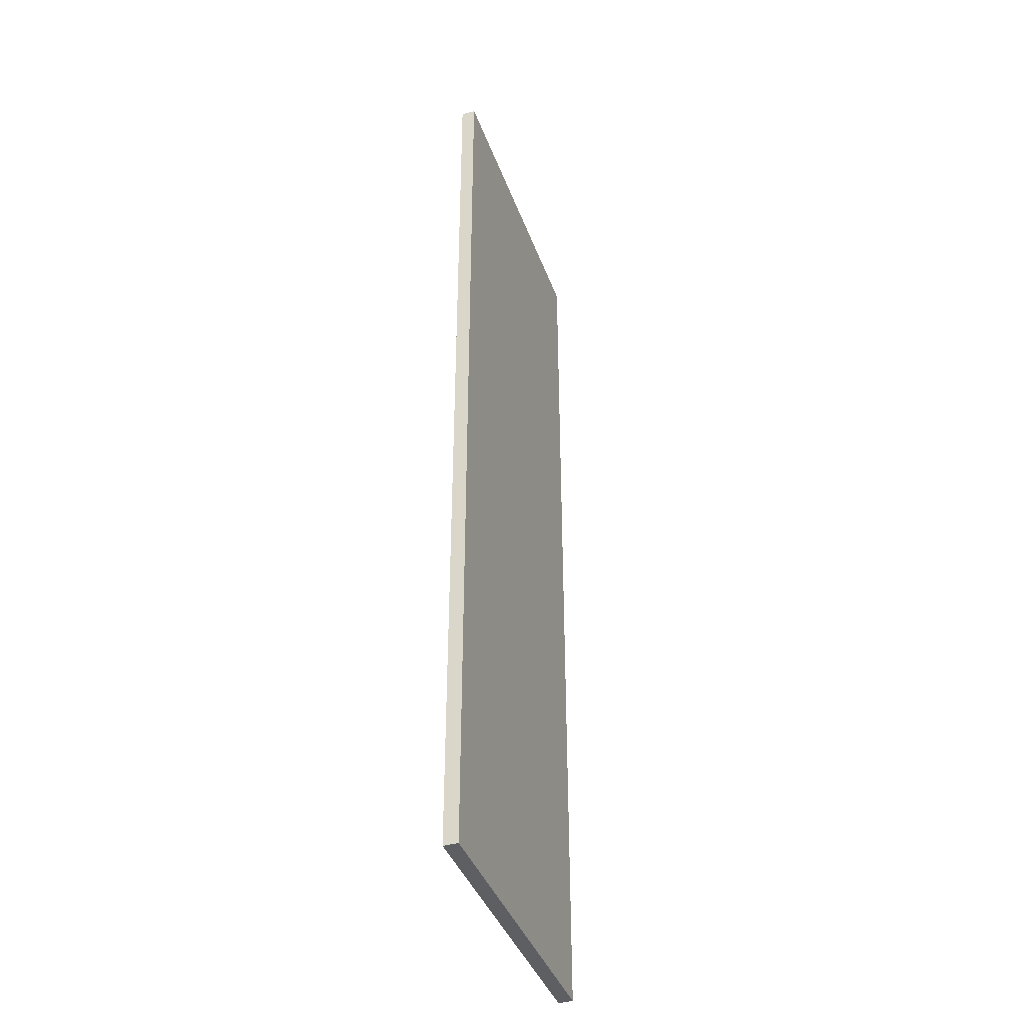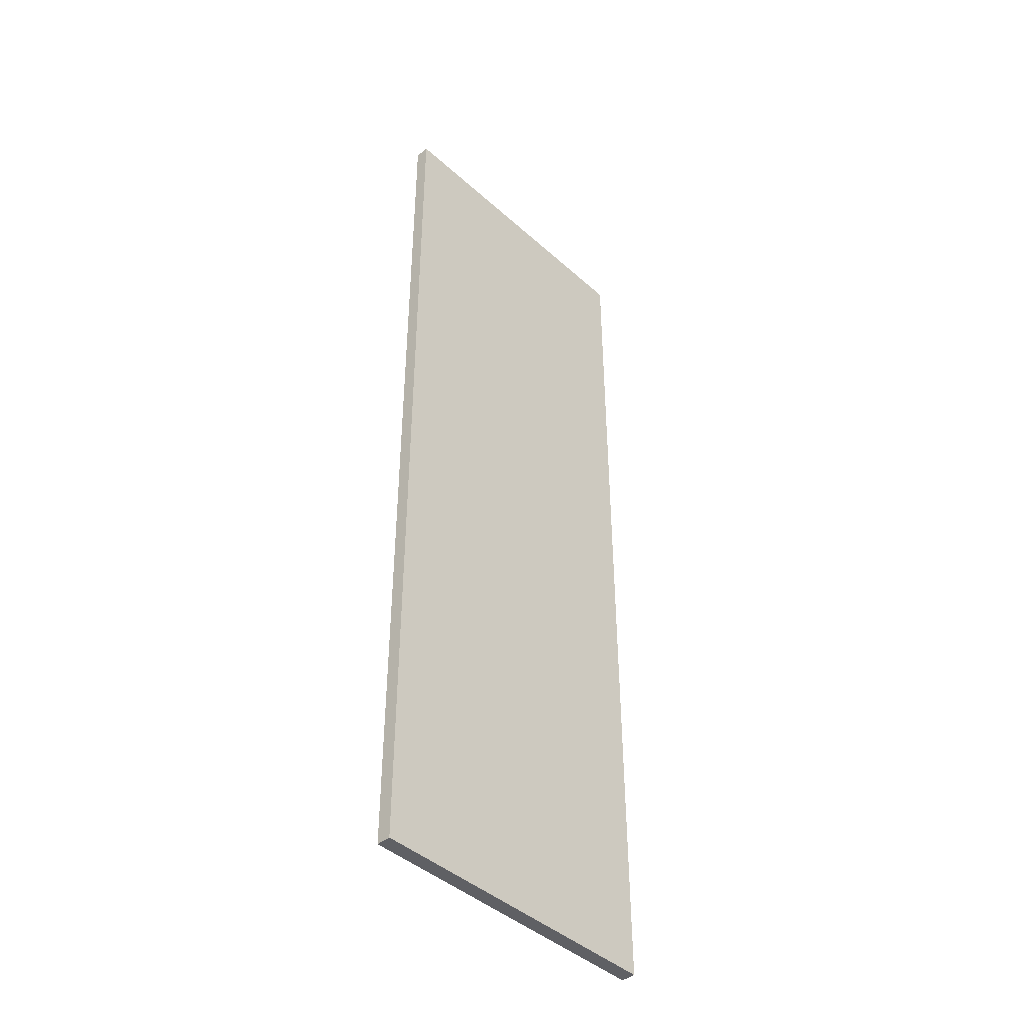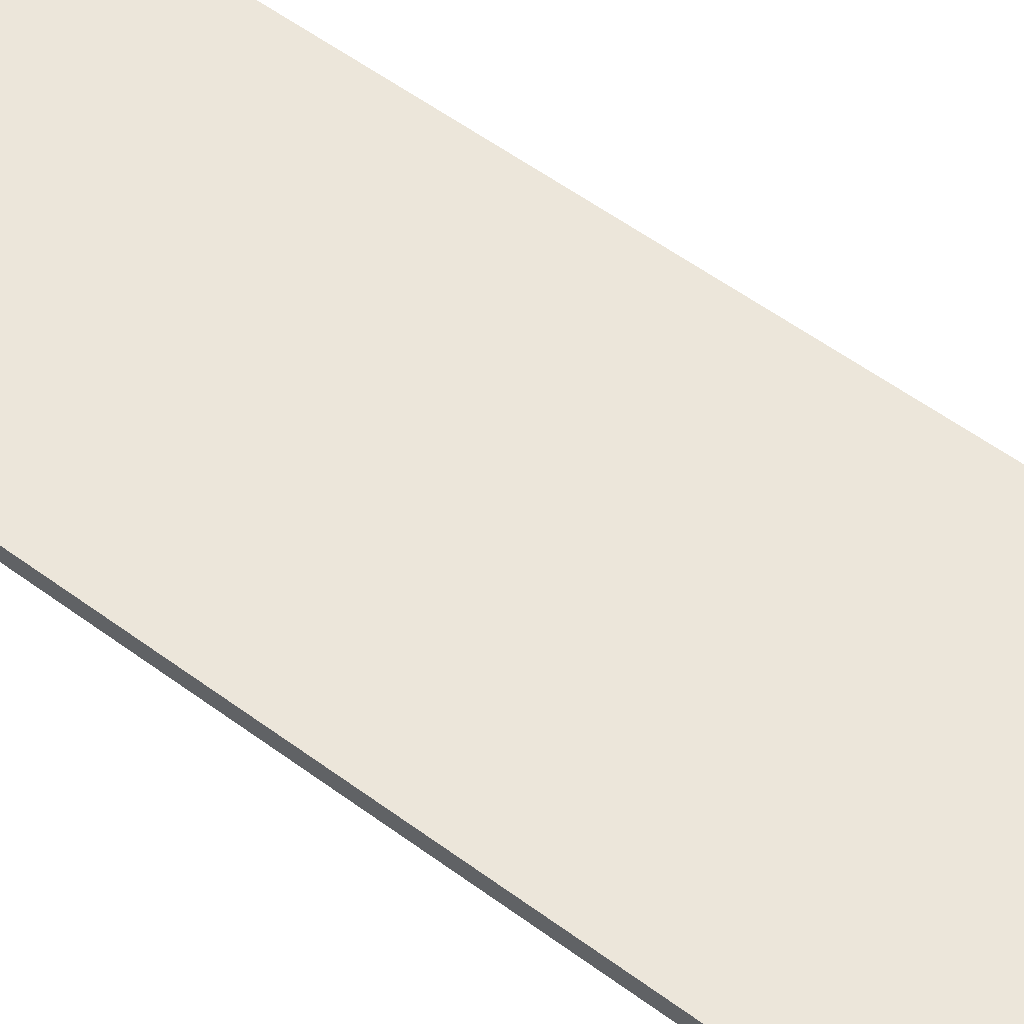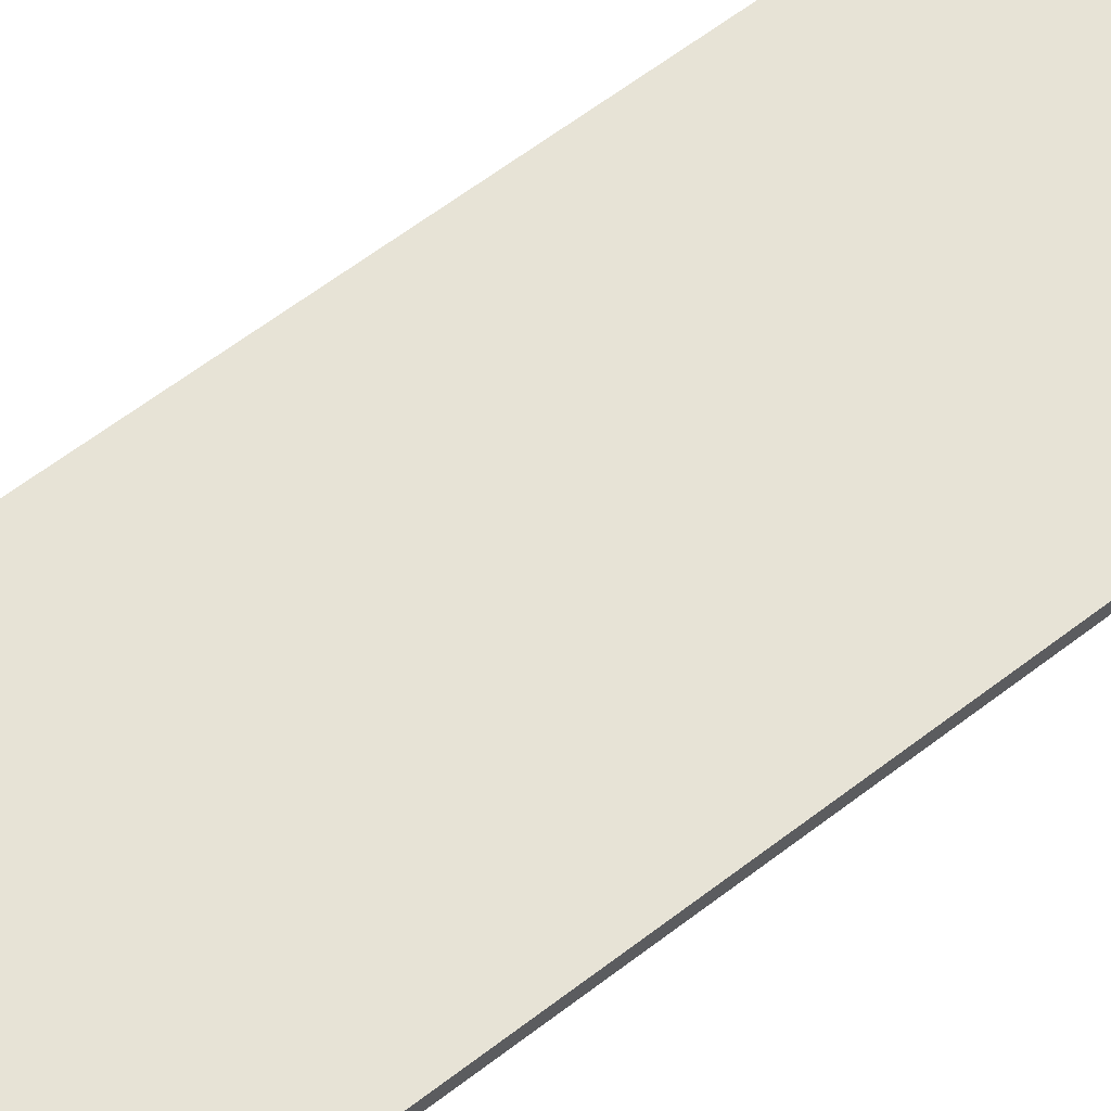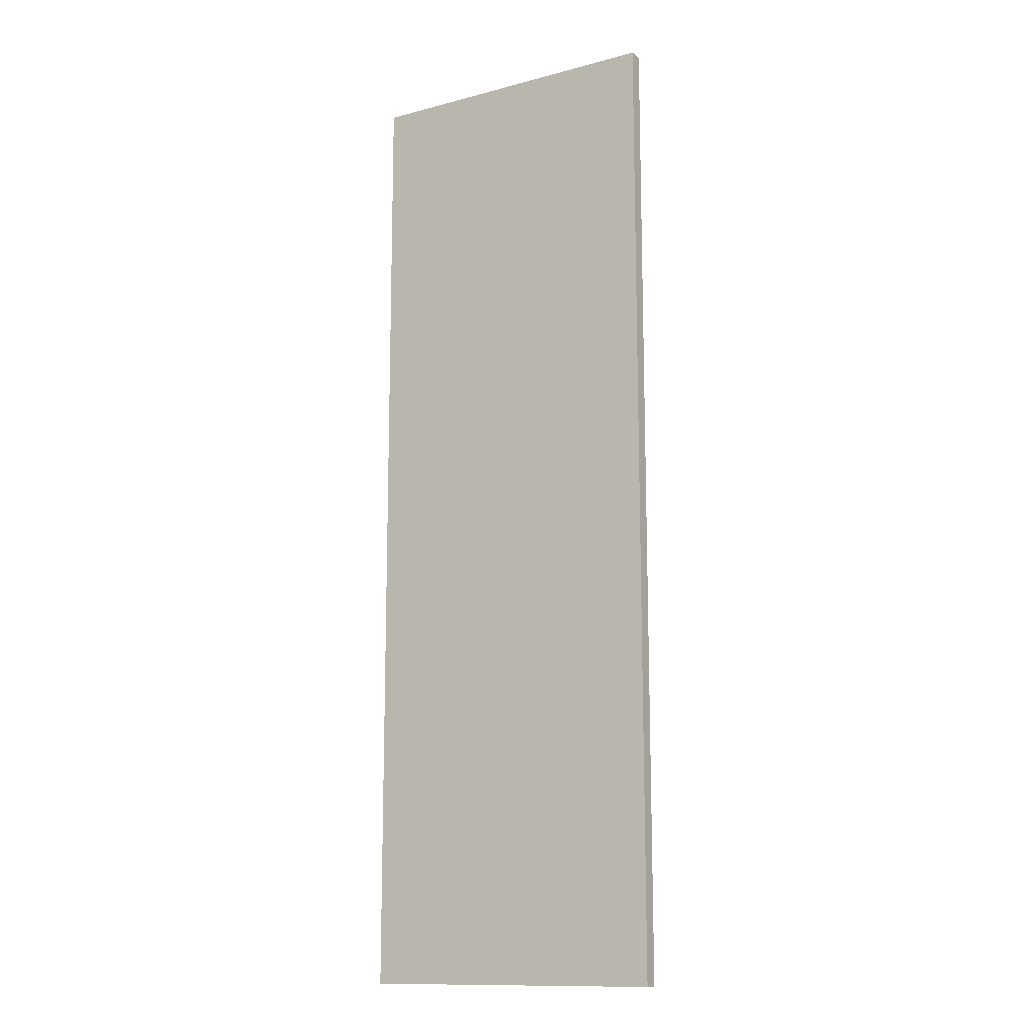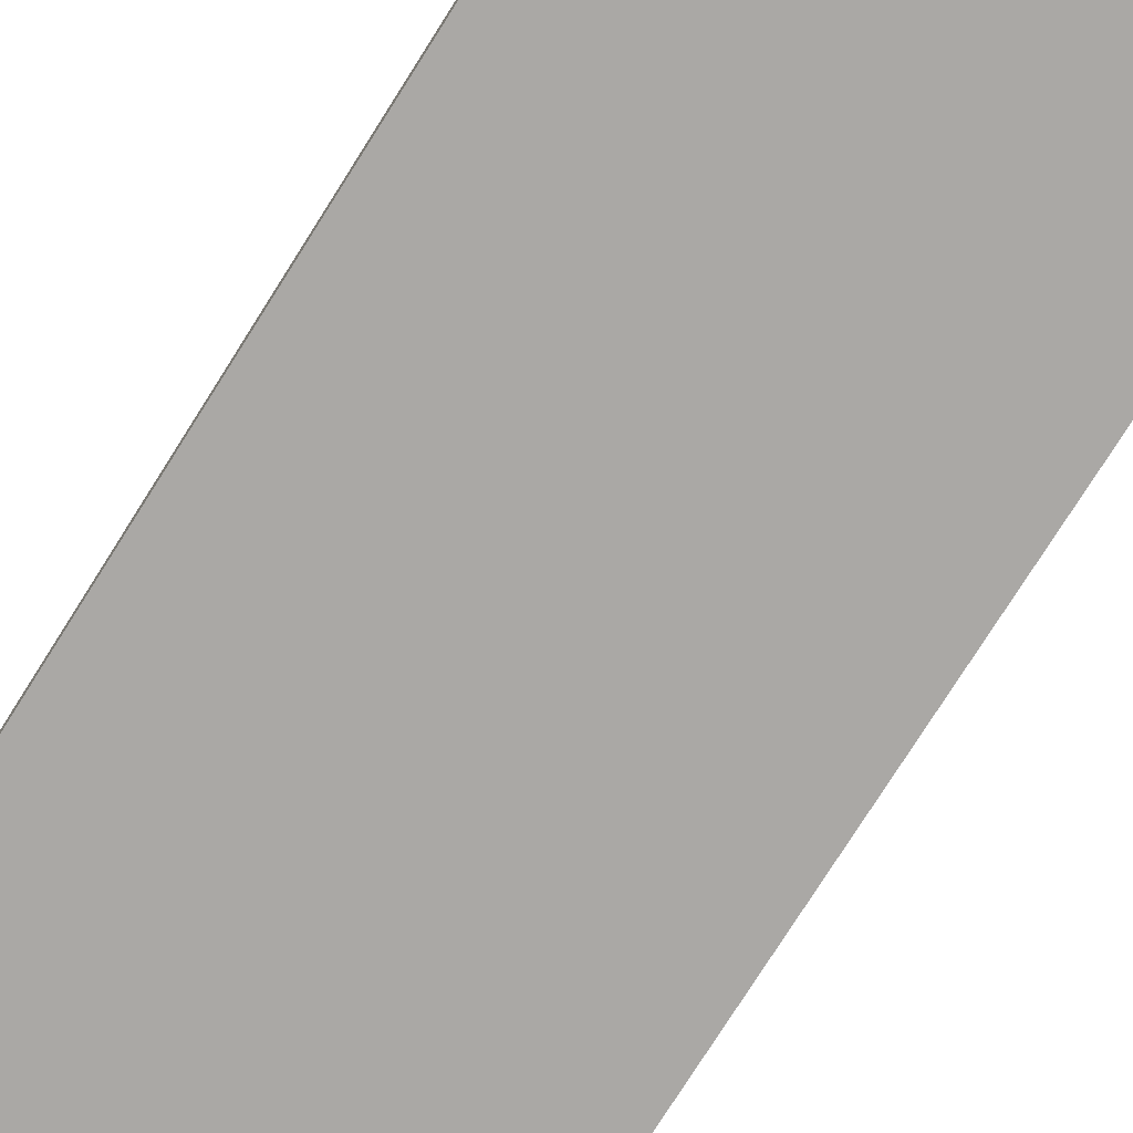
<metadata>
{"format":"obj","ext":"obj","renderer":"f3d","projection":"perspective","resolution":1024,"background":"white","views":[{"elev":-40.2,"azim":109.1,"up":"+Z"},{"elev":-43.5,"azim":133.6,"up":"+Z"},{"elev":54.6,"azim":128.2,"up":"+Y"},{"elev":62.7,"azim":52.2,"up":"+Y"},{"elev":-13.1,"azim":31.3,"up":"+Z"},{"elev":-75.1,"azim":147.9,"up":"+Y"}]}
</metadata>
<code>
o Cube.014_Cube.015
v -2.092 2.459 0.5207
v -2.092 2.477 0.5207
v -2.491 2.477 0.5207
v -2.491 2.459 0.5207
v -2.092 2.459 -0.7238
v -2.092 2.477 -0.7238
v -2.491 2.477 -0.7238
v -2.491 2.459 -0.7238
f 1 2 3 4
f 5 8 7 6
f 1 5 6 2
f 2 6 7 3
f 3 7 8 4
f 5 1 4 8

</code>
